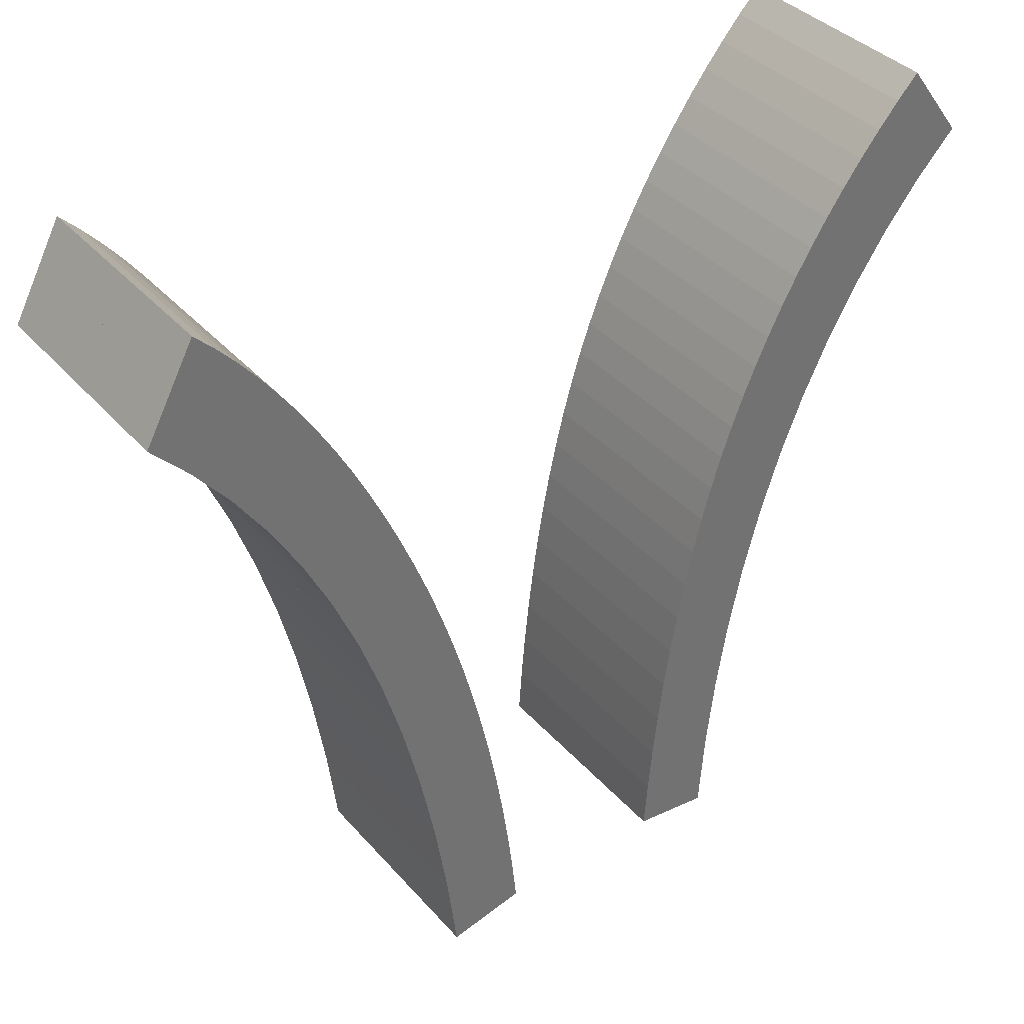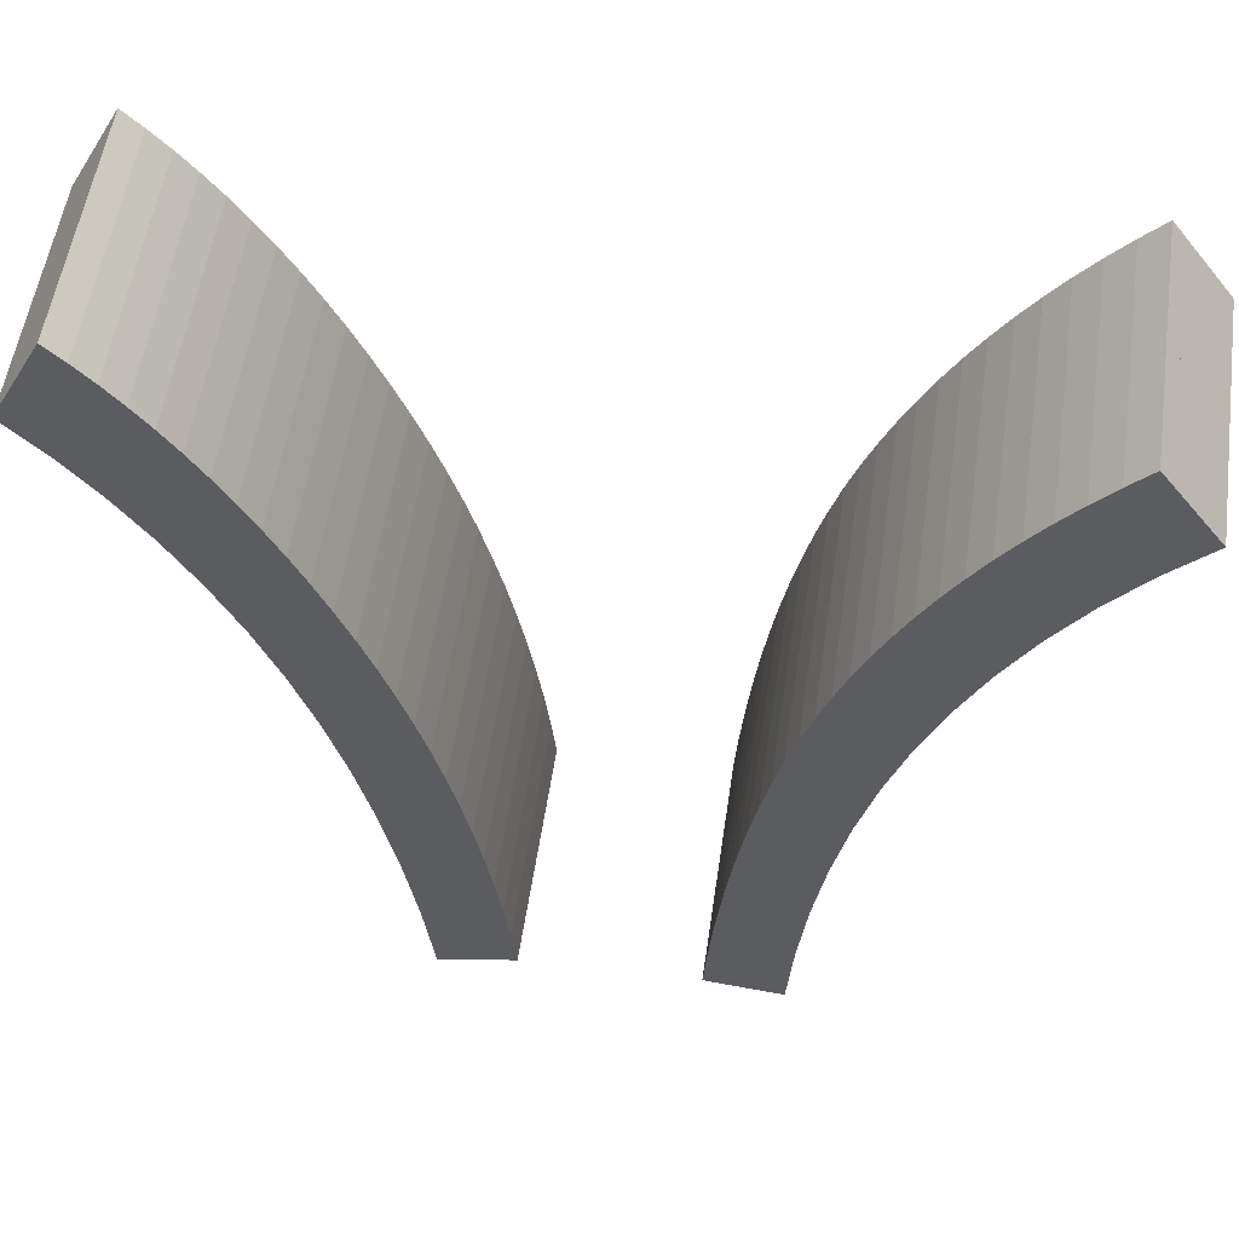
<metadata>
{"format":"obj","ext":"obj","renderer":"f3d","projection":"perspective","resolution":1024,"background":"white","views":[{"elev":37.1,"azim":144.3,"up":"+Z"},{"elev":55.0,"azim":-171.7,"up":"+Z"}]}
</metadata>
<code>
o Curve_Mesh
v 2.381 0 0.1654
v 3.043 0 0.2314
v 3.012 0 0.6599
v 2.975 0 1.075
v 2.932 0 1.476
v 2.883 0 1.863
v 2.827 0 2.236
v 2.766 0 2.596
v 2.698 0 2.942
v 2.624 0 3.274
v 2.544 0 3.592
v 2.457 0 3.896
v 2.364 0 4.187
v 2.266 0 4.464
v 2.16 0 4.731
v 2.046 0 4.992
v 1.926 0 5.247
v 1.797 0 5.496
v 1.661 0 5.74
v 1.517 0 5.977
v 1.366 0 6.208
v 1.207 0 6.433
v 1.041 0 6.653
v 0.8668 0 6.866
v 0.6852 0 7.073
v 0.4961 0 7.275
v 0.4895 0 7.266
v 0.4708 0 7.241
v 0.4418 0 7.202
v 0.4042 0 7.152
v 0.3597 0 7.093
v 0.3101 0 7.027
v 0.2569 0 6.956
v 0.2021 0 6.883
v 0.1473 0 6.81
v 0.09416 0 6.739
v 0.0445 0 6.673
v 0 0 6.613
v 0.345 0 6.245
v 0.6633 0 5.846
v 0.955 0 5.417
v 1.22 0 4.956
v 1.458 0 4.465
v 1.67 0 3.943
v 1.855 0 3.39
v 2.014 0 2.807
v 2.146 0 2.193
v 2.251 0 1.548
v 2.329 0 0.8719
v 5.193 0 0
v 5.286 0 0.7422
v 5.4 0 1.448
v 5.536 0 2.116
v 5.692 0 2.748
v 5.87 0 3.343
v 6.069 0 3.902
v 6.289 0 4.424
v 6.53 0 4.909
v 6.792 0 5.357
v 7.076 0 5.768
v 7.38 0 6.143
v 7.706 0 6.481
v 7.7 0 6.492
v 7.684 0 6.521
v 7.659 0 6.568
v 7.627 0 6.628
v 7.588 0 6.699
v 7.545 0 6.779
v 7.499 0 6.864
v 7.451 0 6.951
v 7.404 0 7.039
v 7.358 0 7.124
v 7.315 0 7.203
v 7.276 0 7.275
v 7.112 0 7.114
v 6.952 0 6.939
v 6.795 0 6.752
v 6.64 0 6.551
v 6.49 0 6.337
v 6.342 0 6.109
v 6.197 0 5.868
v 6.056 0 5.614
v 5.918 0 5.346
v 5.783 0 5.066
v 5.652 0 4.771
v 5.523 0 4.464
v 5.4 0 4.146
v 5.284 0 3.821
v 5.176 0 3.489
v 5.075 0 3.149
v 4.981 0 2.801
v 4.895 0 2.447
v 4.816 0 2.085
v 4.744 0 1.716
v 4.68 0 1.339
v 4.623 0 0.9553
v 4.573 0 0.564
v 4.531 0 0.1654
v 4.544 0 0.1621
v 4.58 0 0.1531
v 4.634 0 0.1395
v 4.703 0 0.1225
v 4.78 0 0.1032
v 4.862 0 0.08267
v 4.944 0 0.0622
v 5.021 0 0.04287
v 5.089 0 0.02584
v 5.144 0 0.01225
v 5.18 0 0.003253
v 2.381 0.01 0.1654
v 3.043 0.01 0.2314
v 3.012 0.01 0.6599
v 2.975 0.01 1.075
v 2.932 0.01 1.476
v 2.883 0.01 1.863
v 2.827 0.01 2.236
v 2.766 0.01 2.596
v 2.698 0.01 2.942
v 2.624 0.01 3.274
v 2.544 0.01 3.592
v 2.457 0.01 3.896
v 2.364 0.01 4.187
v 2.266 0.01 4.464
v 2.16 0.01 4.731
v 2.046 0.01 4.992
v 1.926 0.01 5.247
v 1.797 0.01 5.496
v 1.661 0.01 5.74
v 1.517 0.01 5.977
v 1.366 0.01 6.208
v 1.207 0.01 6.433
v 1.041 0.01 6.653
v 0.8668 0.01 6.866
v 0.6852 0.01 7.073
v 0.4961 0.01 7.275
v 0.4895 0.01 7.266
v 0.4708 0.01 7.241
v 0.4418 0.01 7.202
v 0.4042 0.01 7.152
v 0.3597 0.01 7.093
v 0.3101 0.01 7.027
v 0.2569 0.01 6.956
v 0.2021 0.01 6.883
v 0.1473 0.01 6.81
v 0.09416 0.01 6.739
v 0.0445 0.01 6.673
v 0 0.01 6.613
v 0.345 0.01 6.245
v 0.6633 0.01 5.846
v 0.955 0.01 5.417
v 1.22 0.01 4.956
v 1.458 0.01 4.465
v 1.67 0.01 3.943
v 1.855 0.01 3.39
v 2.014 0.01 2.807
v 2.146 0.01 2.193
v 2.251 0.01 1.548
v 2.329 0.01 0.8719
v 5.193 0.01 0
v 5.286 0.01 0.7422
v 5.4 0.01 1.448
v 5.536 0.01 2.116
v 5.692 0.01 2.748
v 5.87 0.01 3.343
v 6.069 0.01 3.902
v 6.289 0.01 4.424
v 6.53 0.01 4.909
v 6.792 0.01 5.357
v 7.076 0.01 5.768
v 7.38 0.01 6.143
v 7.706 0.01 6.481
v 7.7 0.01 6.492
v 7.684 0.01 6.521
v 7.659 0.01 6.568
v 7.627 0.01 6.628
v 7.588 0.01 6.699
v 7.545 0.01 6.779
v 7.499 0.01 6.864
v 7.451 0.01 6.951
v 7.404 0.01 7.039
v 7.358 0.01 7.124
v 7.315 0.01 7.203
v 7.276 0.01 7.275
v 7.112 0.01 7.114
v 6.952 0.01 6.939
v 6.795 0.01 6.752
v 6.64 0.01 6.551
v 6.49 0.01 6.337
v 6.342 0.01 6.109
v 6.197 0.01 5.868
v 6.056 0.01 5.614
v 5.918 0.01 5.346
v 5.783 0.01 5.066
v 5.652 0.01 4.771
v 5.523 0.01 4.464
v 5.4 0.01 4.146
v 5.284 0.01 3.821
v 5.176 0.01 3.489
v 5.075 0.01 3.149
v 4.981 0.01 2.801
v 4.895 0.01 2.447
v 4.816 0.01 2.085
v 4.744 0.01 1.716
v 4.68 0.01 1.339
v 4.623 0.01 0.9553
v 4.573 0.01 0.564
v 4.531 0.01 0.1654
v 4.544 0.01 0.1621
v 4.58 0.01 0.1531
v 4.634 0.01 0.1395
v 4.703 0.01 0.1225
v 4.78 0.01 0.1032
v 4.862 0.01 0.08267
v 4.944 0.01 0.0622
v 5.021 0.01 0.04287
v 5.089 0.01 0.02584
v 5.144 0.01 0.01225
v 5.18 0.01 0.003253
v 2.381 -1 0.1654
v 3.043 -1 0.2314
v 3.012 -1 0.6599
v 2.975 -1 1.075
v 2.932 -1 1.476
v 2.883 -1 1.863
v 2.827 -1 2.236
v 2.766 -1 2.596
v 2.698 -1 2.942
v 2.624 -1 3.274
v 2.544 -1 3.592
v 2.457 -1 3.896
v 2.364 -1 4.187
v 2.266 -1 4.464
v 2.16 -1 4.731
v 2.046 -1 4.992
v 1.926 -1 5.247
v 1.797 -1 5.496
v 1.661 -1 5.74
v 1.517 -1 5.977
v 1.366 -1 6.208
v 1.207 -1 6.433
v 1.041 -1 6.653
v 0.8668 -1 6.866
v 0.6852 -1 7.073
v 0.4961 -1 7.275
v 0.4895 -1 7.266
v 0.4708 -1 7.241
v 0.4418 -1 7.202
v 0.4042 -1 7.152
v 0.3597 -1 7.093
v 0.3101 -1 7.027
v 0.2569 -1 6.956
v 0.2021 -1 6.883
v 0.1473 -1 6.81
v 0.09416 -1 6.739
v 0.0445 -1 6.673
v 0 -1 6.613
v 0.345 -1 6.245
v 0.6633 -1 5.846
v 0.955 -1 5.417
v 1.22 -1 4.956
v 1.458 -1 4.465
v 1.67 -1 3.943
v 1.855 -1 3.39
v 2.014 -1 2.807
v 2.146 -1 2.193
v 2.251 -1 1.548
v 2.329 -1 0.8719
v 5.193 -1 0
v 5.286 -1 0.7422
v 5.4 -1 1.448
v 5.536 -1 2.116
v 5.692 -1 2.748
v 5.87 -1 3.343
v 6.069 -1 3.902
v 6.289 -1 4.424
v 6.53 -1 4.909
v 6.792 -1 5.357
v 7.076 -1 5.768
v 7.38 -1 6.143
v 7.706 -1 6.481
v 7.7 -1 6.492
v 7.684 -1 6.521
v 7.659 -1 6.568
v 7.627 -1 6.628
v 7.588 -1 6.699
v 7.545 -1 6.779
v 7.499 -1 6.864
v 7.451 -1 6.951
v 7.404 -1 7.039
v 7.358 -1 7.124
v 7.315 -1 7.203
v 7.276 -1 7.275
v 7.112 -1 7.114
v 6.952 -1 6.939
v 6.795 -1 6.752
v 6.64 -1 6.551
v 6.49 -1 6.337
v 6.342 -1 6.109
v 6.197 -1 5.868
v 6.056 -1 5.614
v 5.918 -1 5.346
v 5.783 -1 5.066
v 5.652 -1 4.771
v 5.523 -1 4.464
v 5.4 -1 4.146
v 5.284 -1 3.821
v 5.176 -1 3.489
v 5.075 -1 3.149
v 4.981 -1 2.801
v 4.895 -1 2.447
v 4.816 -1 2.085
v 4.744 -1 1.716
v 4.68 -1 1.339
v 4.623 -1 0.9553
v 4.573 -1 0.564
v 4.531 -1 0.1654
v 4.544 -1 0.1621
v 4.58 -1 0.1531
v 4.634 -1 0.1395
v 4.703 -1 0.1225
v 4.78 -1 0.1032
v 4.862 -1 0.08267
v 4.944 -1 0.0622
v 5.021 -1 0.04287
v 5.089 -1 0.02584
v 5.144 -1 0.01225
v 5.18 -1 0.003253
v 2.381 1.01 0.1654
v 3.043 1.01 0.2314
v 3.012 1.01 0.6599
v 2.975 1.01 1.075
v 2.932 1.01 1.476
v 2.883 1.01 1.863
v 2.827 1.01 2.236
v 2.766 1.01 2.596
v 2.698 1.01 2.942
v 2.624 1.01 3.274
v 2.544 1.01 3.592
v 2.457 1.01 3.896
v 2.364 1.01 4.187
v 2.266 1.01 4.464
v 2.16 1.01 4.731
v 2.046 1.01 4.992
v 1.926 1.01 5.247
v 1.797 1.01 5.496
v 1.661 1.01 5.74
v 1.517 1.01 5.977
v 1.366 1.01 6.208
v 1.207 1.01 6.433
v 1.041 1.01 6.653
v 0.8668 1.01 6.866
v 0.6852 1.01 7.073
v 0.4961 1.01 7.275
v 0.4895 1.01 7.266
v 0.4708 1.01 7.241
v 0.4418 1.01 7.202
v 0.4042 1.01 7.152
v 0.3597 1.01 7.093
v 0.3101 1.01 7.027
v 0.2569 1.01 6.956
v 0.2021 1.01 6.883
v 0.1473 1.01 6.81
v 0.09416 1.01 6.739
v 0.0445 1.01 6.673
v 0 1.01 6.613
v 0.345 1.01 6.245
v 0.6633 1.01 5.846
v 0.955 1.01 5.417
v 1.22 1.01 4.956
v 1.458 1.01 4.465
v 1.67 1.01 3.943
v 1.855 1.01 3.39
v 2.014 1.01 2.807
v 2.146 1.01 2.193
v 2.251 1.01 1.548
v 2.329 1.01 0.8719
v 5.193 1.01 0
v 5.286 1.01 0.7422
v 5.4 1.01 1.448
v 5.536 1.01 2.116
v 5.692 1.01 2.748
v 5.87 1.01 3.343
v 6.069 1.01 3.902
v 6.289 1.01 4.424
v 6.53 1.01 4.909
v 6.792 1.01 5.357
v 7.076 1.01 5.768
v 7.38 1.01 6.143
v 7.706 1.01 6.481
v 7.7 1.01 6.492
v 7.684 1.01 6.521
v 7.659 1.01 6.568
v 7.627 1.01 6.628
v 7.588 1.01 6.699
v 7.545 1.01 6.779
v 7.499 1.01 6.864
v 7.451 1.01 6.951
v 7.404 1.01 7.039
v 7.358 1.01 7.124
v 7.315 1.01 7.203
v 7.276 1.01 7.275
v 7.112 1.01 7.114
v 6.952 1.01 6.939
v 6.795 1.01 6.752
v 6.64 1.01 6.551
v 6.49 1.01 6.337
v 6.342 1.01 6.109
v 6.197 1.01 5.868
v 6.056 1.01 5.614
v 5.918 1.01 5.346
v 5.783 1.01 5.066
v 5.652 1.01 4.771
v 5.523 1.01 4.464
v 5.4 1.01 4.146
v 5.284 1.01 3.821
v 5.176 1.01 3.489
v 5.075 1.01 3.149
v 4.981 1.01 2.801
v 4.895 1.01 2.447
v 4.816 1.01 2.085
v 4.744 1.01 1.716
v 4.68 1.01 1.339
v 4.623 1.01 0.9553
v 4.573 1.01 0.564
v 4.531 1.01 0.1654
v 4.544 1.01 0.1621
v 4.58 1.01 0.1531
v 4.634 1.01 0.1395
v 4.703 1.01 0.1225
v 4.78 1.01 0.1032
v 4.862 1.01 0.08267
v 4.944 1.01 0.0622
v 5.021 1.01 0.04287
v 5.089 1.01 0.02584
v 5.144 1.01 0.01225
v 5.18 1.01 0.003253
f 51 50 109
f 51 109 108
f 51 108 107
f 51 107 106
f 51 106 105
f 51 105 104
f 51 104 103
f 51 103 102
f 51 102 101
f 51 101 100
f 51 100 99
f 51 99 98
f 51 98 97
f 51 97 96
f 52 51 96
f 52 96 95
f 52 95 94
f 53 52 94
f 53 94 93
f 53 93 92
f 54 53 92
f 54 92 91
f 55 54 91
f 55 91 90
f 55 90 89
f 56 55 89
f 56 89 88
f 56 88 87
f 57 56 87
f 57 87 86
f 58 57 86
f 58 86 85
f 58 85 84
f 59 58 84
f 59 84 83
f 59 83 82
f 60 59 82
f 60 82 81
f 61 60 81
f 61 81 80
f 61 80 79
f 62 61 79
f 62 79 78
f 63 62 78
f 64 63 78
f 65 64 78
f 65 78 77
f 66 65 77
f 67 66 77
f 68 67 77
f 68 77 76
f 69 68 76
f 70 69 76
f 70 76 75
f 71 70 75
f 72 71 75
f 72 75 73
f 73 75 74
f 2 1 49
f 3 2 49
f 4 3 49
f 4 49 48
f 5 4 48
f 6 5 48
f 6 48 47
f 7 6 47
f 7 47 46
f 8 7 46
f 9 8 46
f 9 46 45
f 10 9 45
f 11 10 45
f 11 45 44
f 12 11 44
f 13 12 44
f 13 44 43
f 14 13 43
f 15 14 43
f 15 43 42
f 16 15 42
f 16 42 41
f 17 16 41
f 18 17 41
f 18 41 40
f 19 18 40
f 20 19 40
f 20 40 39
f 21 20 39
f 22 21 39
f 22 39 38
f 23 22 38
f 23 38 37
f 24 23 37
f 24 37 36
f 24 36 35
f 24 35 34
f 25 24 34
f 25 34 33
f 25 33 32
f 25 32 31
f 26 25 29
f 29 25 30
f 30 25 31
f 26 29 28
f 26 28 27
f 160 218 159
f 160 217 218
f 160 216 217
f 160 215 216
f 160 214 215
f 160 213 214
f 160 212 213
f 160 211 212
f 160 210 211
f 160 209 210
f 160 208 209
f 160 207 208
f 160 206 207
f 160 205 206
f 161 205 160
f 161 204 205
f 161 203 204
f 162 203 161
f 162 202 203
f 162 201 202
f 163 201 162
f 163 200 201
f 164 200 163
f 164 199 200
f 164 198 199
f 165 198 164
f 165 197 198
f 165 196 197
f 166 196 165
f 166 195 196
f 167 195 166
f 167 194 195
f 167 193 194
f 168 193 167
f 168 192 193
f 168 191 192
f 169 191 168
f 169 190 191
f 170 190 169
f 170 189 190
f 170 188 189
f 171 188 170
f 171 187 188
f 172 187 171
f 173 187 172
f 174 187 173
f 174 186 187
f 175 186 174
f 176 186 175
f 177 186 176
f 177 185 186
f 178 185 177
f 179 185 178
f 179 184 185
f 180 184 179
f 181 184 180
f 181 182 184
f 182 183 184
f 111 158 110
f 112 158 111
f 113 158 112
f 113 157 158
f 114 157 113
f 115 157 114
f 115 156 157
f 116 156 115
f 116 155 156
f 117 155 116
f 118 155 117
f 118 154 155
f 119 154 118
f 120 154 119
f 120 153 154
f 121 153 120
f 122 153 121
f 122 152 153
f 123 152 122
f 124 152 123
f 124 151 152
f 125 151 124
f 125 150 151
f 126 150 125
f 127 150 126
f 127 149 150
f 128 149 127
f 129 149 128
f 129 148 149
f 130 148 129
f 131 148 130
f 131 147 148
f 132 147 131
f 132 146 147
f 133 146 132
f 133 145 146
f 133 144 145
f 133 143 144
f 134 143 133
f 134 142 143
f 134 141 142
f 134 140 141
f 135 138 134
f 138 139 134
f 139 140 134
f 135 137 138
f 135 136 137
f 43 44 153 152
f 24 25 134 133
f 76 77 186 185
f 74 75 184 183
f 78 79 188 187
f 109 50 159 218
f 33 34 143 142
f 81 82 191 190
f 32 33 142 141
f 50 51 160 159
f 44 45 154 153
f 85 86 195 194
f 64 65 174 173
f 30 31 140 139
f 95 96 205 204
f 99 100 209 208
f 103 104 213 212
f 97 98 207 206
f 80 81 190 189
f 9 10 119 118
f 23 24 133 132
f 73 74 183 182
f 46 47 156 155
f 54 55 164 163
f 59 60 169 168
f 94 95 204 203
f 65 66 175 174
f 20 21 130 129
f 38 39 148 147
f 39 40 149 148
f 56 57 166 165
f 88 89 198 197
f 22 23 132 131
f 101 102 211 210
f 66 67 176 175
f 82 83 192 191
f 49 1 110 158
f 10 11 120 119
f 16 17 126 125
f 62 63 172 171
f 107 108 217 216
f 69 70 179 178
f 84 85 194 193
f 12 13 122 121
f 31 32 141 140
f 6 7 116 115
f 60 61 170 169
f 89 90 199 198
f 2 3 112 111
f 27 28 137 136
f 68 69 178 177
f 92 93 202 201
f 47 48 157 156
f 86 87 196 195
f 13 14 123 122
f 42 43 152 151
f 25 26 135 134
f 98 99 208 207
f 26 27 136 135
f 28 29 138 137
f 1 2 111 110
f 7 8 117 116
f 55 56 165 164
f 93 94 203 202
f 14 15 124 123
f 36 37 146 145
f 29 30 139 138
f 87 88 197 196
f 91 92 201 200
f 77 78 187 186
f 72 73 182 181
f 75 76 185 184
f 52 53 162 161
f 104 105 214 213
f 83 84 193 192
f 5 6 115 114
f 19 20 129 128
f 90 91 200 199
f 34 35 144 143
f 41 42 151 150
f 45 46 155 154
f 21 22 131 130
f 48 49 158 157
f 96 97 206 205
f 35 36 145 144
f 71 72 181 180
f 61 62 171 170
f 105 106 215 214
f 37 38 147 146
f 106 107 216 215
f 17 18 127 126
f 58 59 168 167
f 67 68 177 176
f 3 4 113 112
f 51 52 161 160
f 100 101 210 209
f 8 9 118 117
f 57 58 167 166
f 53 54 163 162
f 70 71 180 179
f 102 103 212 211
f 15 16 125 124
f 108 109 218 217
f 63 64 173 172
f 79 80 189 188
f 11 12 121 120
f 18 19 128 127
f 4 5 114 113
f 40 41 150 149
f 327 268 269
f 326 327 269
f 325 326 269
f 324 325 269
f 323 324 269
f 322 323 269
f 321 322 269
f 320 321 269
f 319 320 269
f 318 319 269
f 317 318 269
f 316 317 269
f 315 316 269
f 314 315 269
f 314 269 270
f 313 314 270
f 312 313 270
f 312 270 271
f 311 312 271
f 310 311 271
f 310 271 272
f 309 310 272
f 309 272 273
f 308 309 273
f 307 308 273
f 307 273 274
f 306 307 274
f 305 306 274
f 305 274 275
f 304 305 275
f 304 275 276
f 303 304 276
f 302 303 276
f 302 276 277
f 301 302 277
f 300 301 277
f 300 277 278
f 299 300 278
f 299 278 279
f 298 299 279
f 297 298 279
f 297 279 280
f 296 297 280
f 296 280 281
f 296 281 282
f 296 282 283
f 295 296 283
f 295 283 284
f 295 284 285
f 295 285 286
f 294 295 286
f 294 286 287
f 294 287 288
f 293 294 288
f 293 288 289
f 293 289 290
f 291 293 290
f 292 293 291
f 267 219 220
f 267 220 221
f 267 221 222
f 266 267 222
f 266 222 223
f 266 223 224
f 265 266 224
f 265 224 225
f 264 265 225
f 264 225 226
f 264 226 227
f 263 264 227
f 263 227 228
f 263 228 229
f 262 263 229
f 262 229 230
f 262 230 231
f 261 262 231
f 261 231 232
f 261 232 233
f 260 261 233
f 260 233 234
f 259 260 234
f 259 234 235
f 259 235 236
f 258 259 236
f 258 236 237
f 258 237 238
f 257 258 238
f 257 238 239
f 257 239 240
f 256 257 240
f 256 240 241
f 255 256 241
f 255 241 242
f 254 255 242
f 253 254 242
f 252 253 242
f 252 242 243
f 251 252 243
f 250 251 243
f 249 250 243
f 247 243 244
f 248 243 247
f 249 243 248
f 246 247 244
f 245 246 244
f 377 436 378
f 436 435 378
f 435 434 378
f 434 433 378
f 433 432 378
f 432 431 378
f 431 430 378
f 430 429 378
f 429 428 378
f 428 427 378
f 427 426 378
f 426 425 378
f 425 424 378
f 424 423 378
f 378 423 379
f 423 422 379
f 422 421 379
f 379 421 380
f 421 420 380
f 420 419 380
f 380 419 381
f 419 418 381
f 381 418 382
f 418 417 382
f 417 416 382
f 382 416 383
f 416 415 383
f 415 414 383
f 383 414 384
f 414 413 384
f 384 413 385
f 413 412 385
f 412 411 385
f 385 411 386
f 411 410 386
f 410 409 386
f 386 409 387
f 409 408 387
f 387 408 388
f 408 407 388
f 407 406 388
f 388 406 389
f 406 405 389
f 389 405 390
f 390 405 391
f 391 405 392
f 405 404 392
f 392 404 393
f 393 404 394
f 394 404 395
f 404 403 395
f 395 403 396
f 396 403 397
f 403 402 397
f 397 402 398
f 398 402 399
f 402 400 399
f 402 401 400
f 328 376 329
f 329 376 330
f 330 376 331
f 376 375 331
f 331 375 332
f 332 375 333
f 375 374 333
f 333 374 334
f 374 373 334
f 334 373 335
f 335 373 336
f 373 372 336
f 336 372 337
f 337 372 338
f 372 371 338
f 338 371 339
f 339 371 340
f 371 370 340
f 340 370 341
f 341 370 342
f 370 369 342
f 342 369 343
f 369 368 343
f 343 368 344
f 344 368 345
f 368 367 345
f 345 367 346
f 346 367 347
f 367 366 347
f 347 366 348
f 348 366 349
f 366 365 349
f 349 365 350
f 365 364 350
f 350 364 351
f 364 363 351
f 363 362 351
f 362 361 351
f 351 361 352
f 361 360 352
f 360 359 352
f 359 358 352
f 352 356 353
f 352 357 356
f 352 358 357
f 356 355 353
f 355 354 353
f 370 371 262 261
f 351 352 243 242
f 403 404 295 294
f 401 402 293 292
f 405 406 297 296
f 436 377 268 327
f 360 361 252 251
f 408 409 300 299
f 359 360 251 250
f 377 378 269 268
f 371 372 263 262
f 412 413 304 303
f 391 392 283 282
f 357 358 249 248
f 422 423 314 313
f 426 427 318 317
f 430 431 322 321
f 424 425 316 315
f 407 408 299 298
f 336 337 228 227
f 350 351 242 241
f 400 401 292 291
f 373 374 265 264
f 381 382 273 272
f 386 387 278 277
f 421 422 313 312
f 392 393 284 283
f 347 348 239 238
f 365 366 257 256
f 366 367 258 257
f 383 384 275 274
f 415 416 307 306
f 349 350 241 240
f 428 429 320 319
f 393 394 285 284
f 409 410 301 300
f 376 328 219 267
f 337 338 229 228
f 343 344 235 234
f 389 390 281 280
f 434 435 326 325
f 396 397 288 287
f 411 412 303 302
f 339 340 231 230
f 358 359 250 249
f 333 334 225 224
f 387 388 279 278
f 416 417 308 307
f 329 330 221 220
f 354 355 246 245
f 395 396 287 286
f 419 420 311 310
f 374 375 266 265
f 413 414 305 304
f 340 341 232 231
f 369 370 261 260
f 352 353 244 243
f 425 426 317 316
f 353 354 245 244
f 355 356 247 246
f 328 329 220 219
f 334 335 226 225
f 382 383 274 273
f 420 421 312 311
f 341 342 233 232
f 363 364 255 254
f 356 357 248 247
f 414 415 306 305
f 418 419 310 309
f 404 405 296 295
f 399 400 291 290
f 402 403 294 293
f 379 380 271 270
f 431 432 323 322
f 410 411 302 301
f 332 333 224 223
f 346 347 238 237
f 417 418 309 308
f 361 362 253 252
f 368 369 260 259
f 372 373 264 263
f 348 349 240 239
f 375 376 267 266
f 423 424 315 314
f 362 363 254 253
f 398 399 290 289
f 388 389 280 279
f 432 433 324 323
f 364 365 256 255
f 433 434 325 324
f 344 345 236 235
f 385 386 277 276
f 394 395 286 285
f 330 331 222 221
f 378 379 270 269
f 427 428 319 318
f 335 336 227 226
f 384 385 276 275
f 380 381 272 271
f 397 398 289 288
f 429 430 321 320
f 342 343 234 233
f 435 436 327 326
f 390 391 282 281
f 406 407 298 297
f 338 339 230 229
f 345 346 237 236
f 331 332 223 222
f 367 368 259 258

</code>
